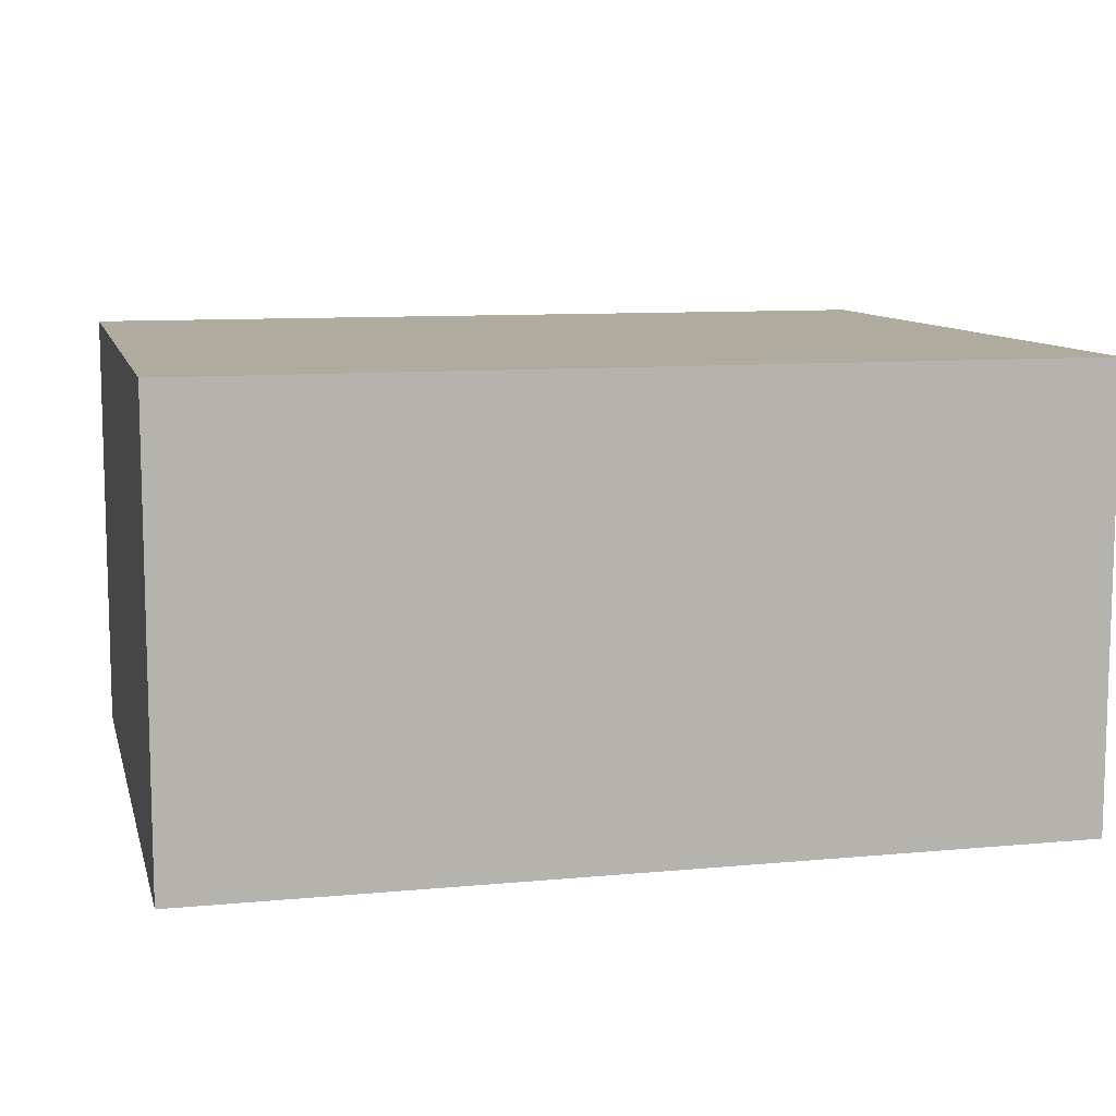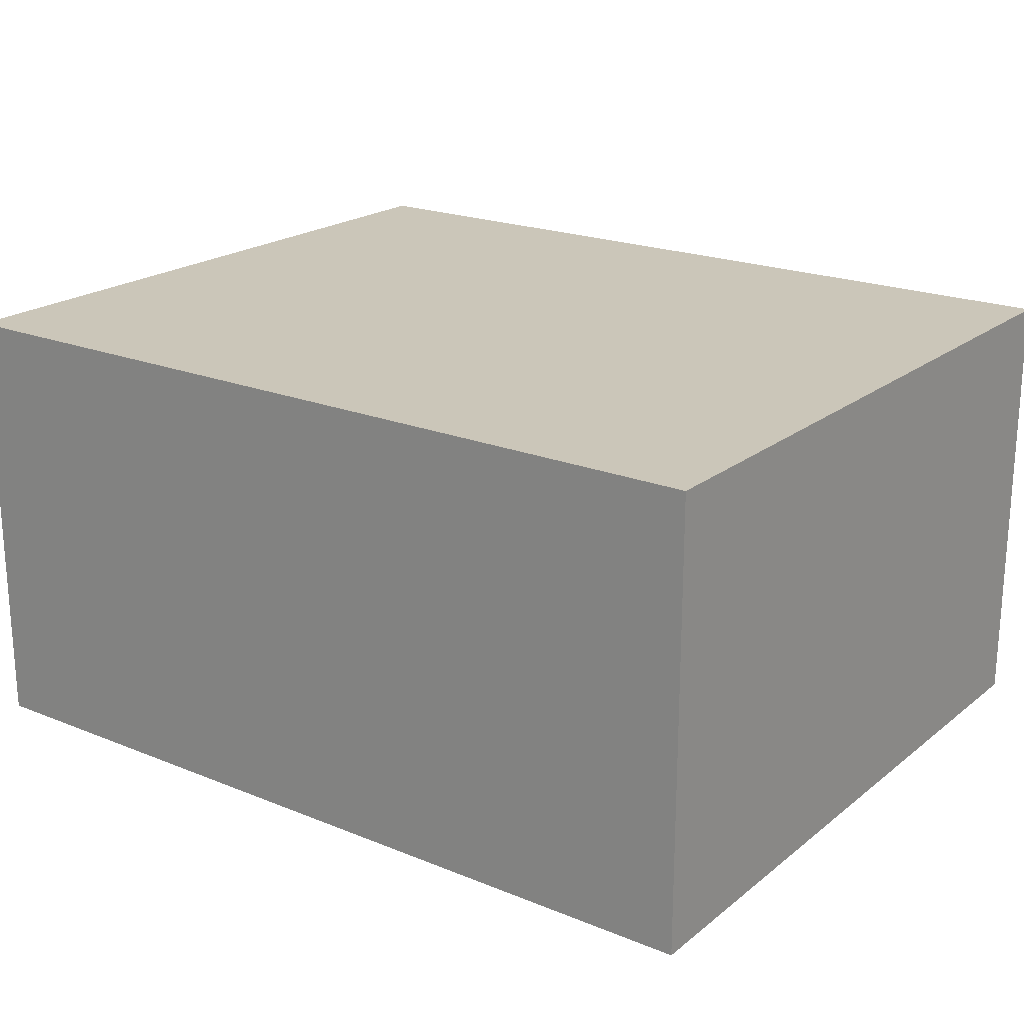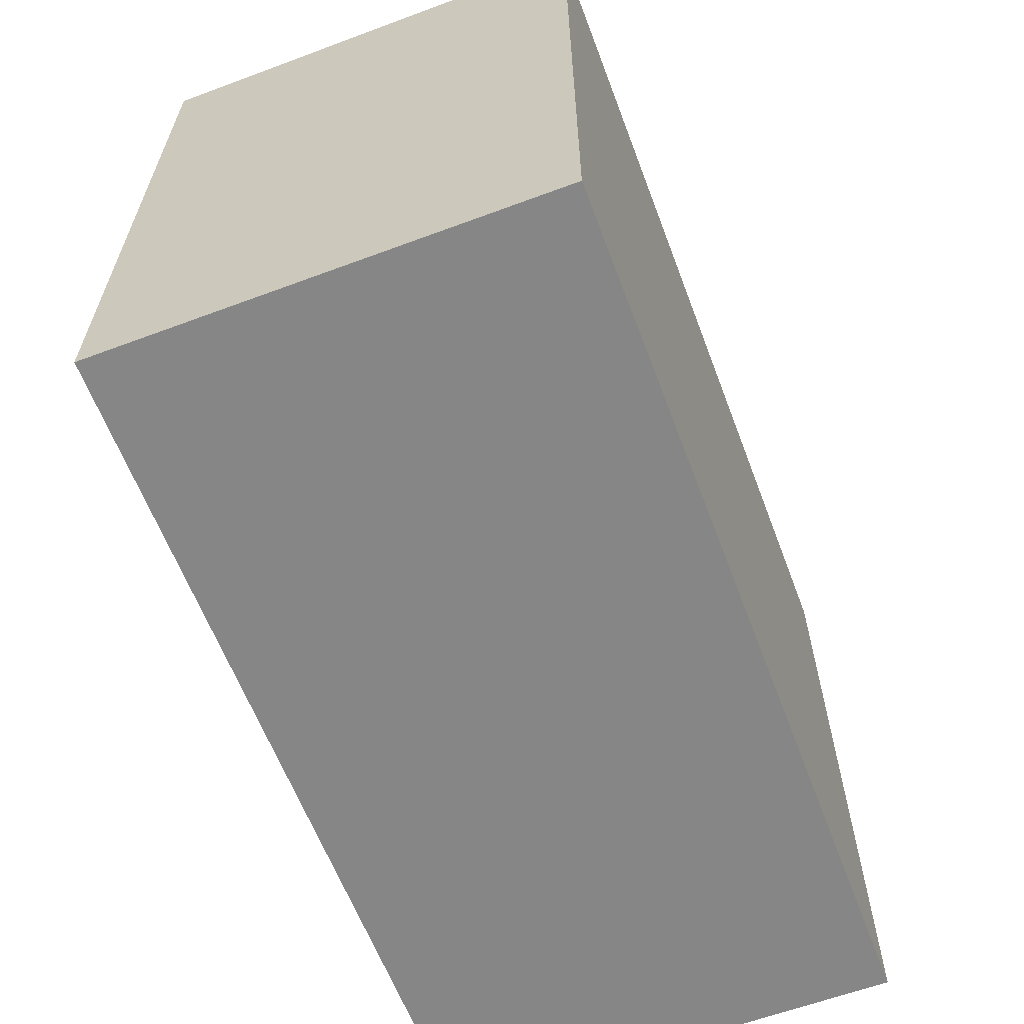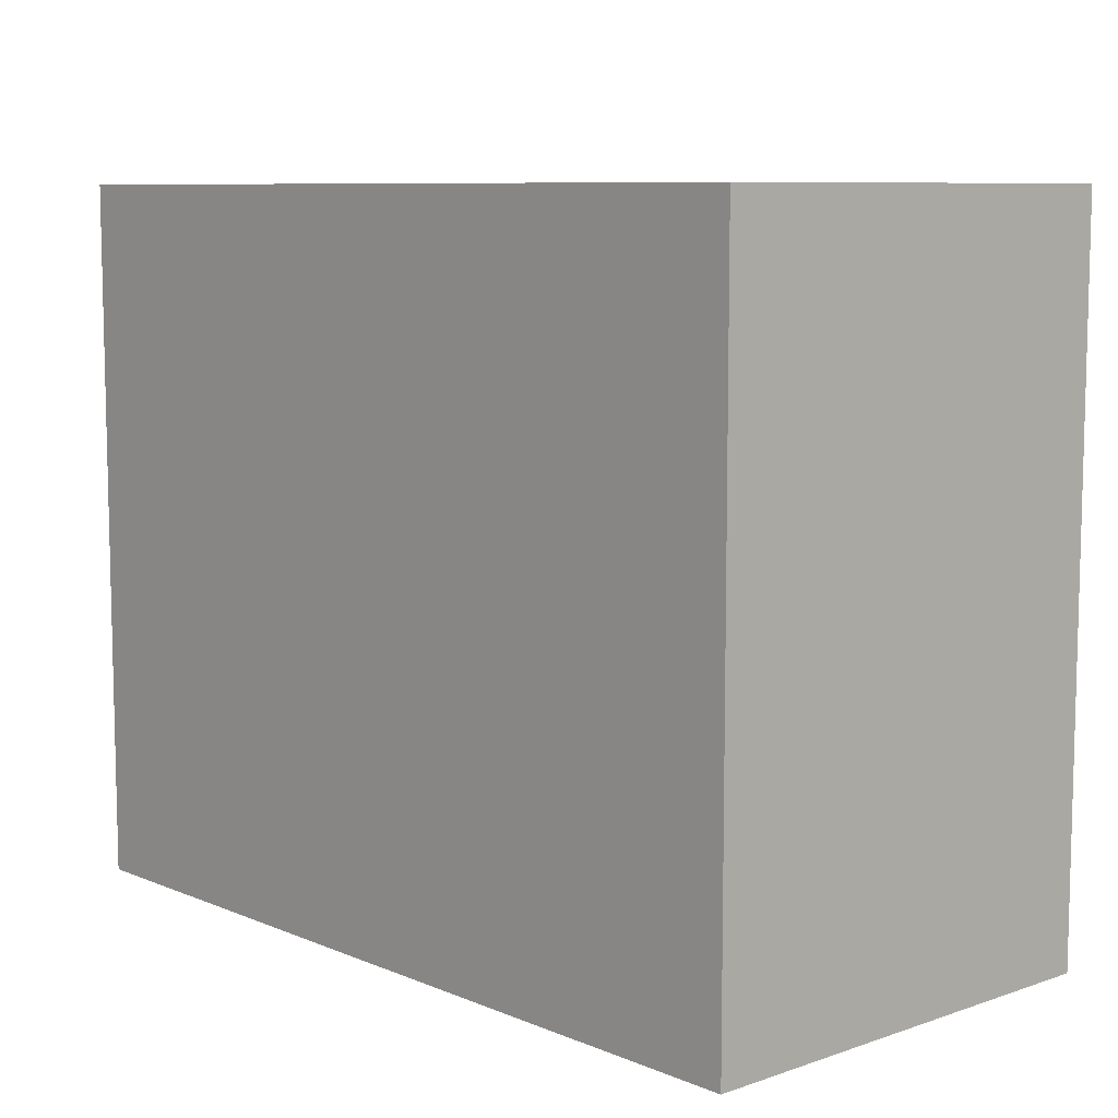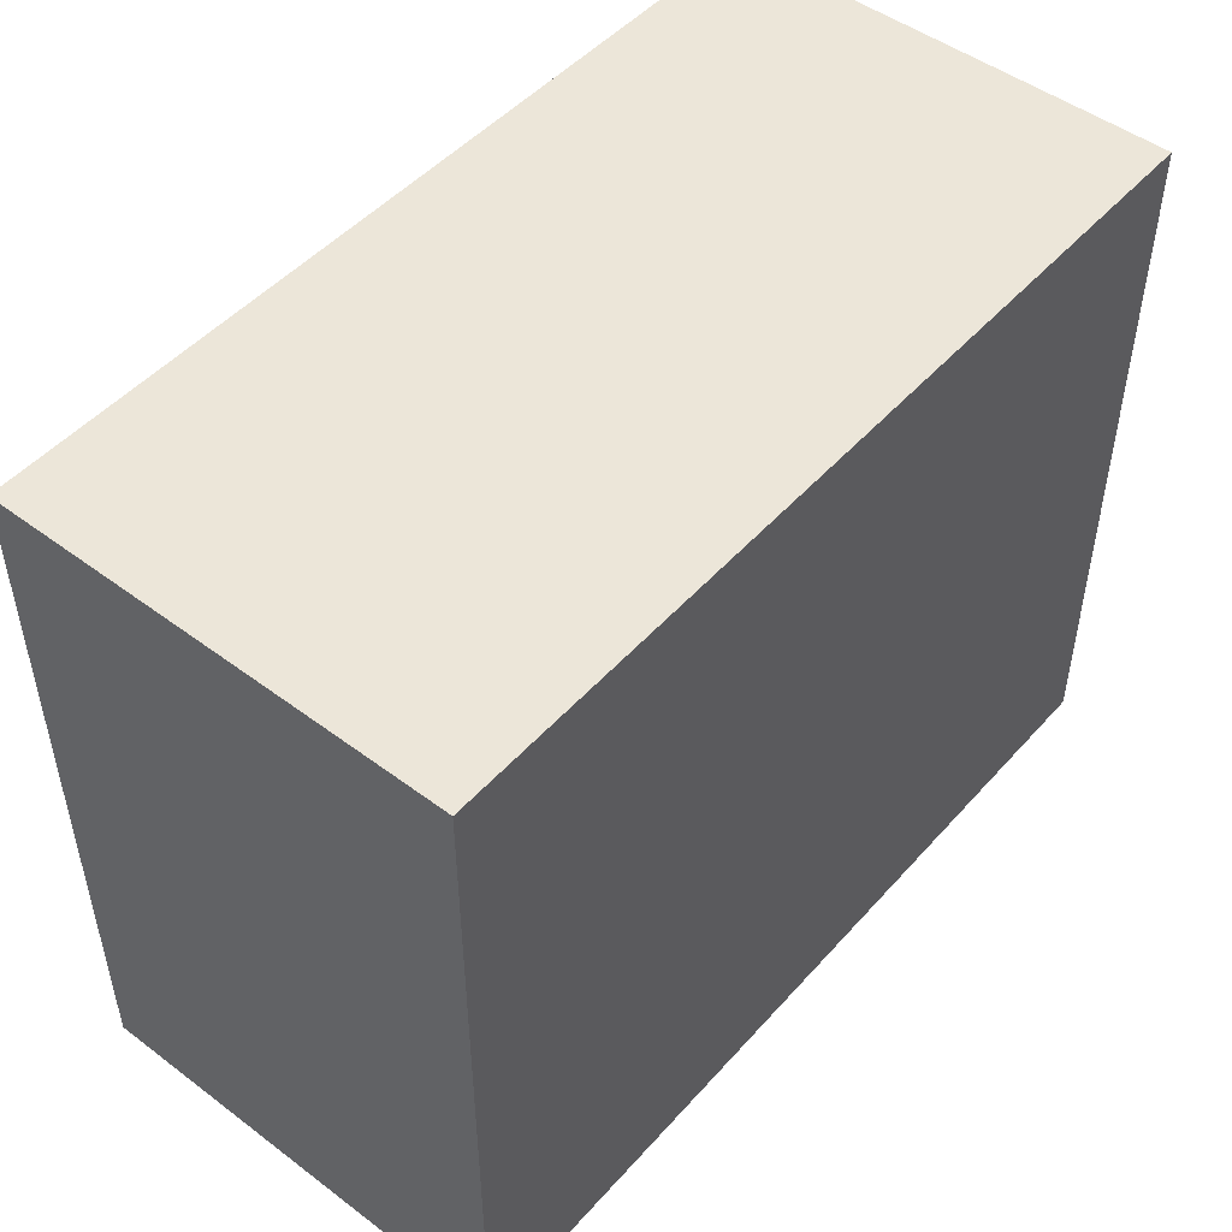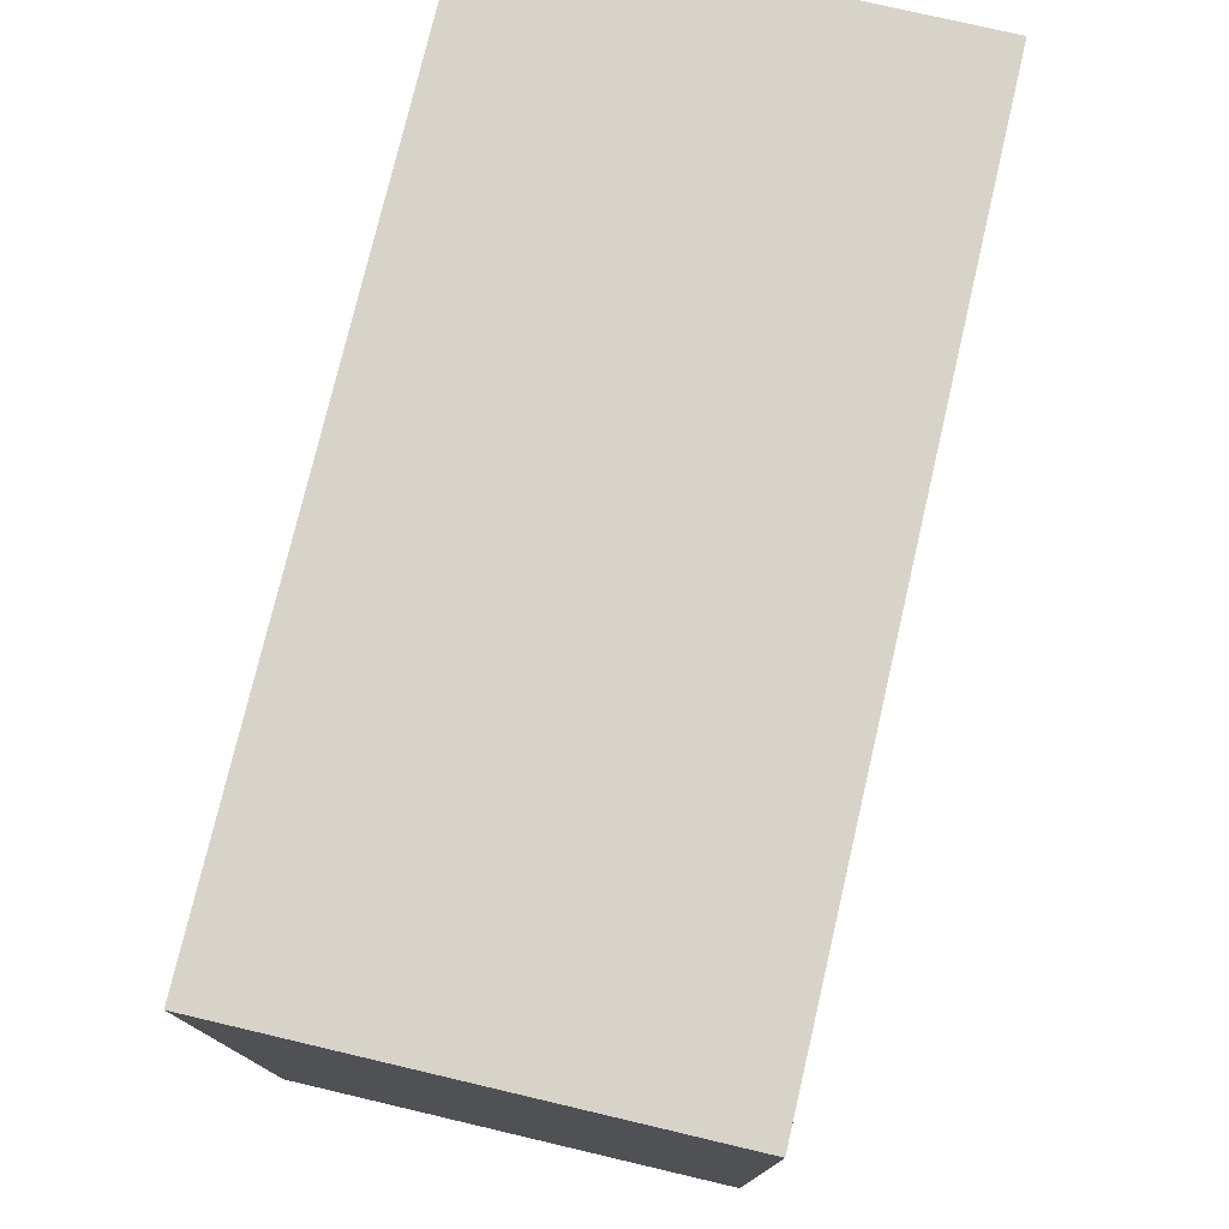
<metadata>
{"format":"obj","ext":"obj","renderer":"f3d","projection":"perspective","resolution":1024,"background":"white","views":[{"elev":9.7,"azim":-13.7,"up":"+Y"},{"elev":20.8,"azim":36.1,"up":"+Y"},{"elev":-62.0,"azim":-69.3,"up":"+Z"},{"elev":8.5,"azim":47.8,"up":"+Z"},{"elev":49.0,"azim":-50.3,"up":"+Z"},{"elev":76.3,"azim":103.2,"up":"+Z"}]}
</metadata>
<code>
o CardboardBox_LP
v -1.133 -0.004125 0.9167
v 1.133 -0.004125 0.9167
v -1.133 1.163 0.9167
v 1.133 1.163 0.9167
v -1.133 1.163 -0.9167
v 1.133 1.163 -0.9167
v -1.133 -0.004125 -0.9167
v 1.133 -0.004125 -0.9167
f 2 3 1
f 4 5 3
f 6 7 5
f 8 1 7
f 8 4 2
f 1 5 7
f 2 4 3
f 4 6 5
f 6 8 7
f 8 2 1
f 8 6 4
f 1 3 5

</code>
